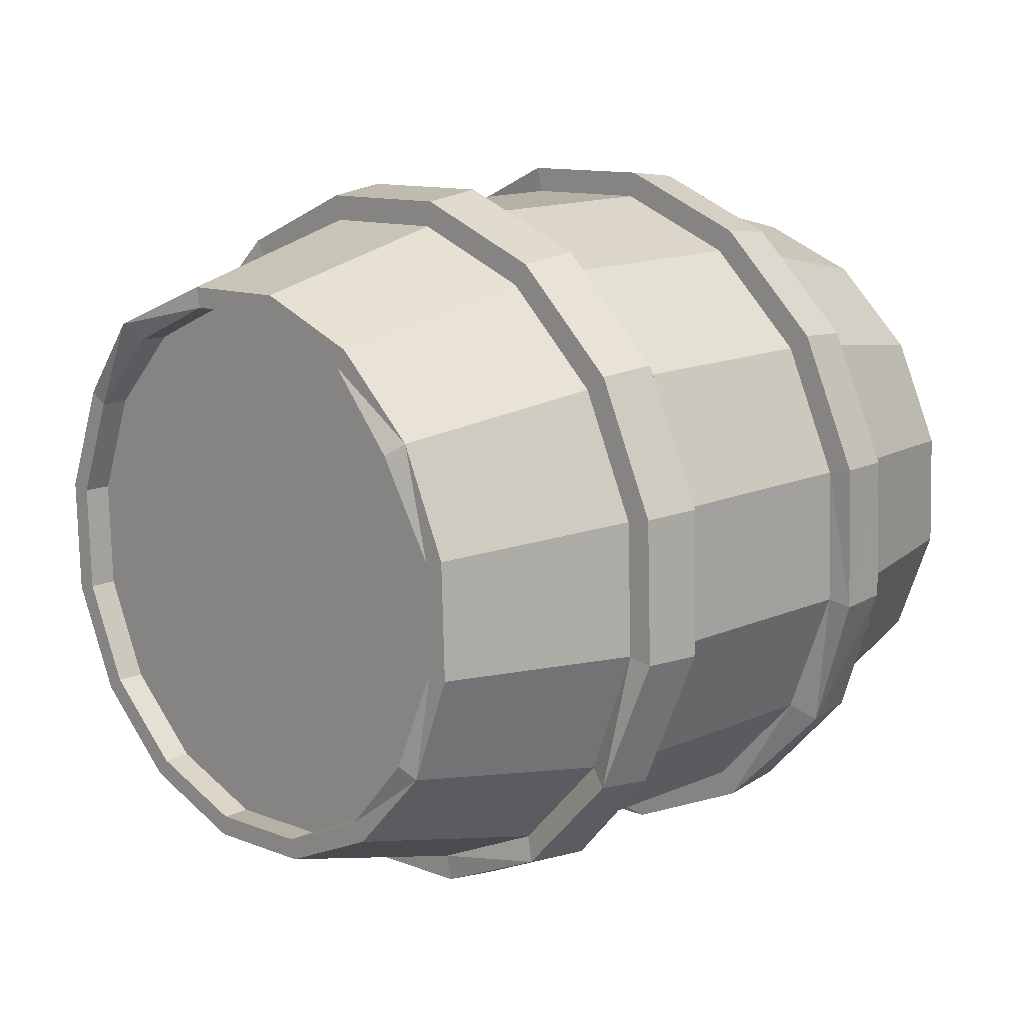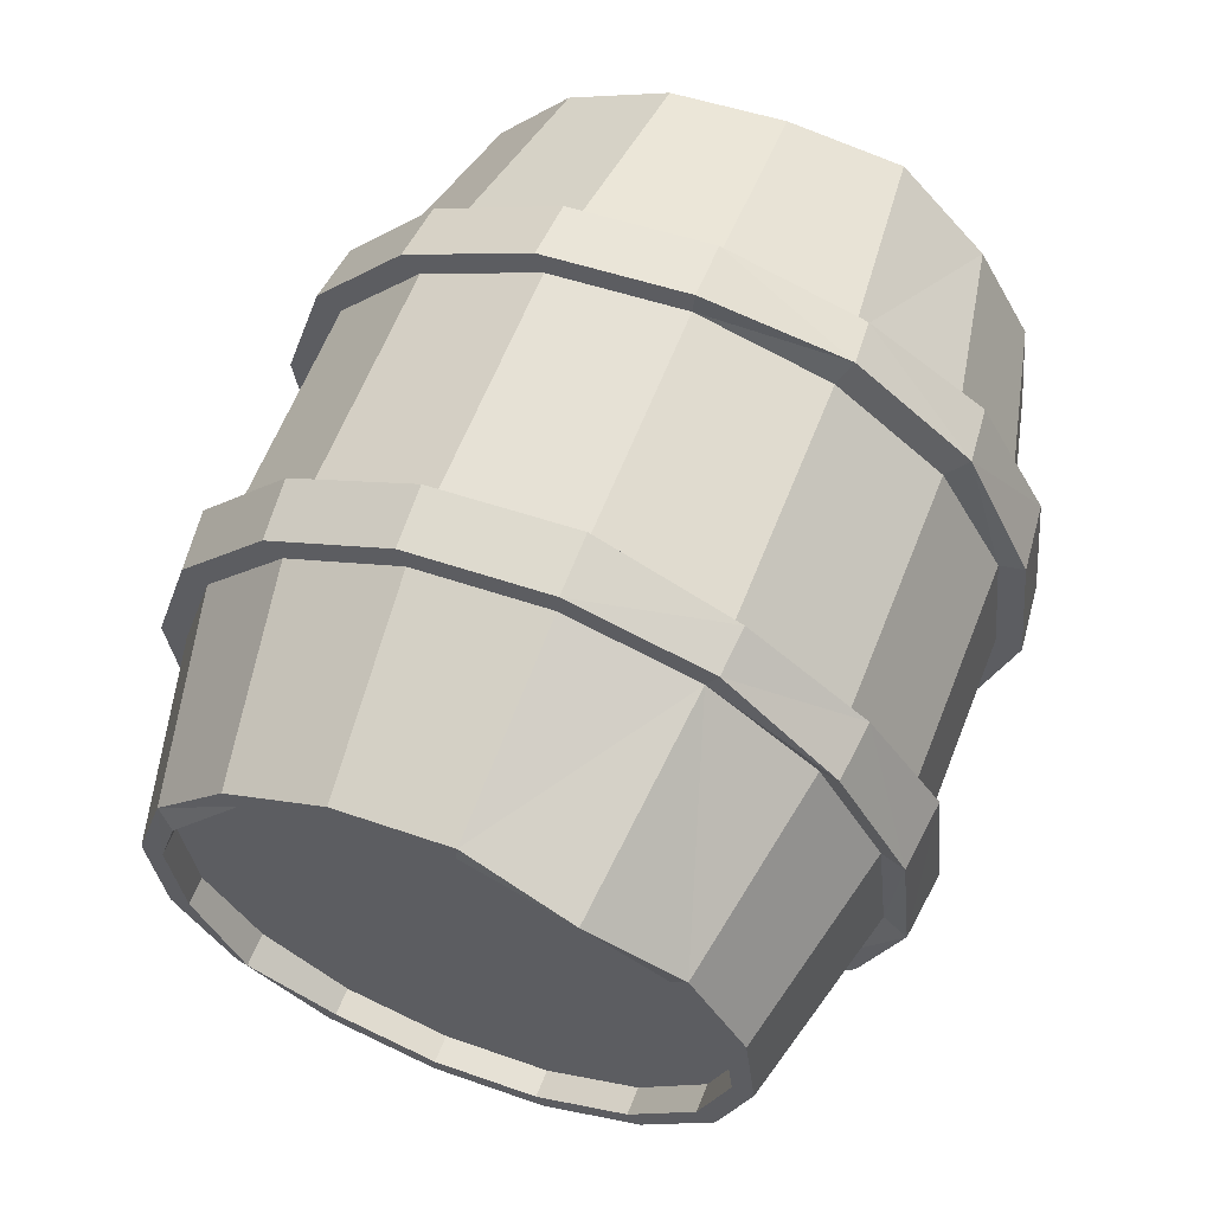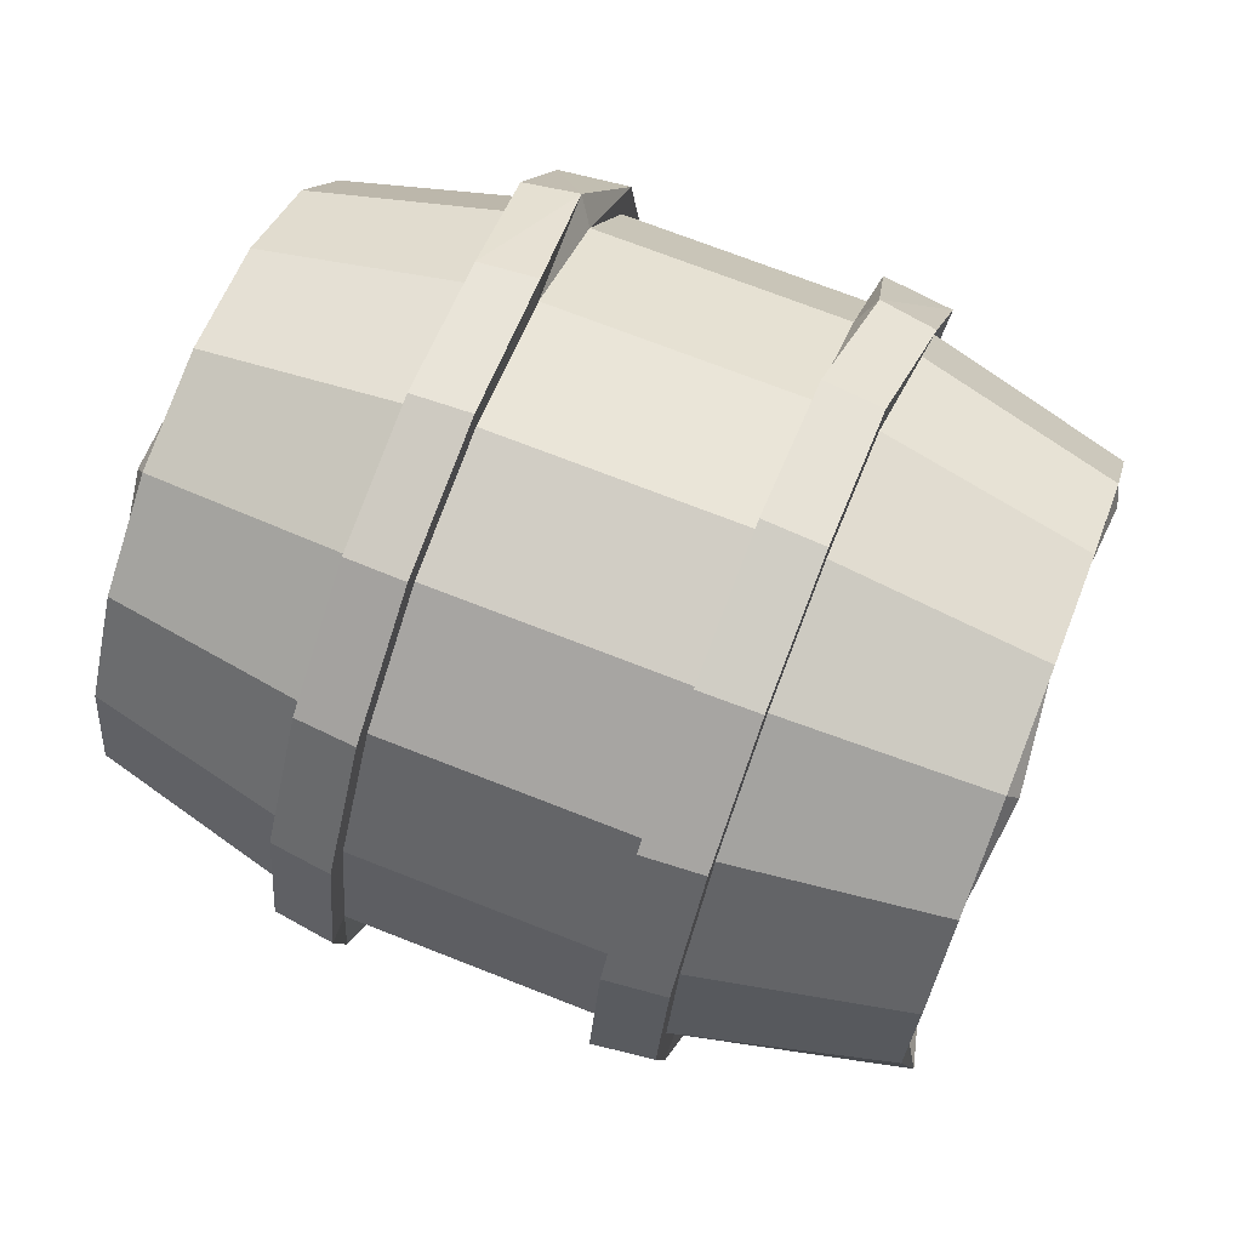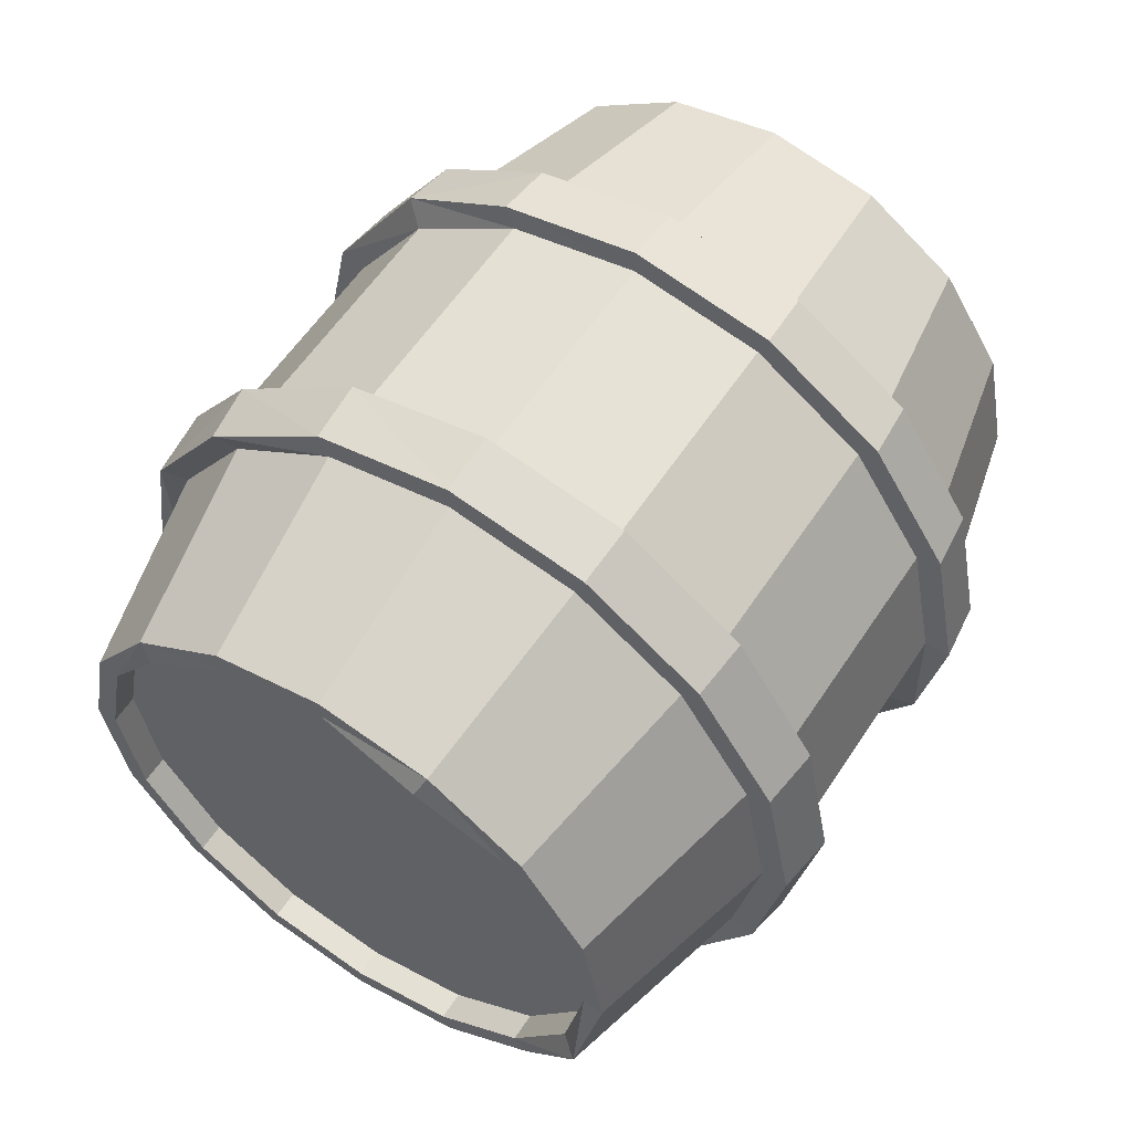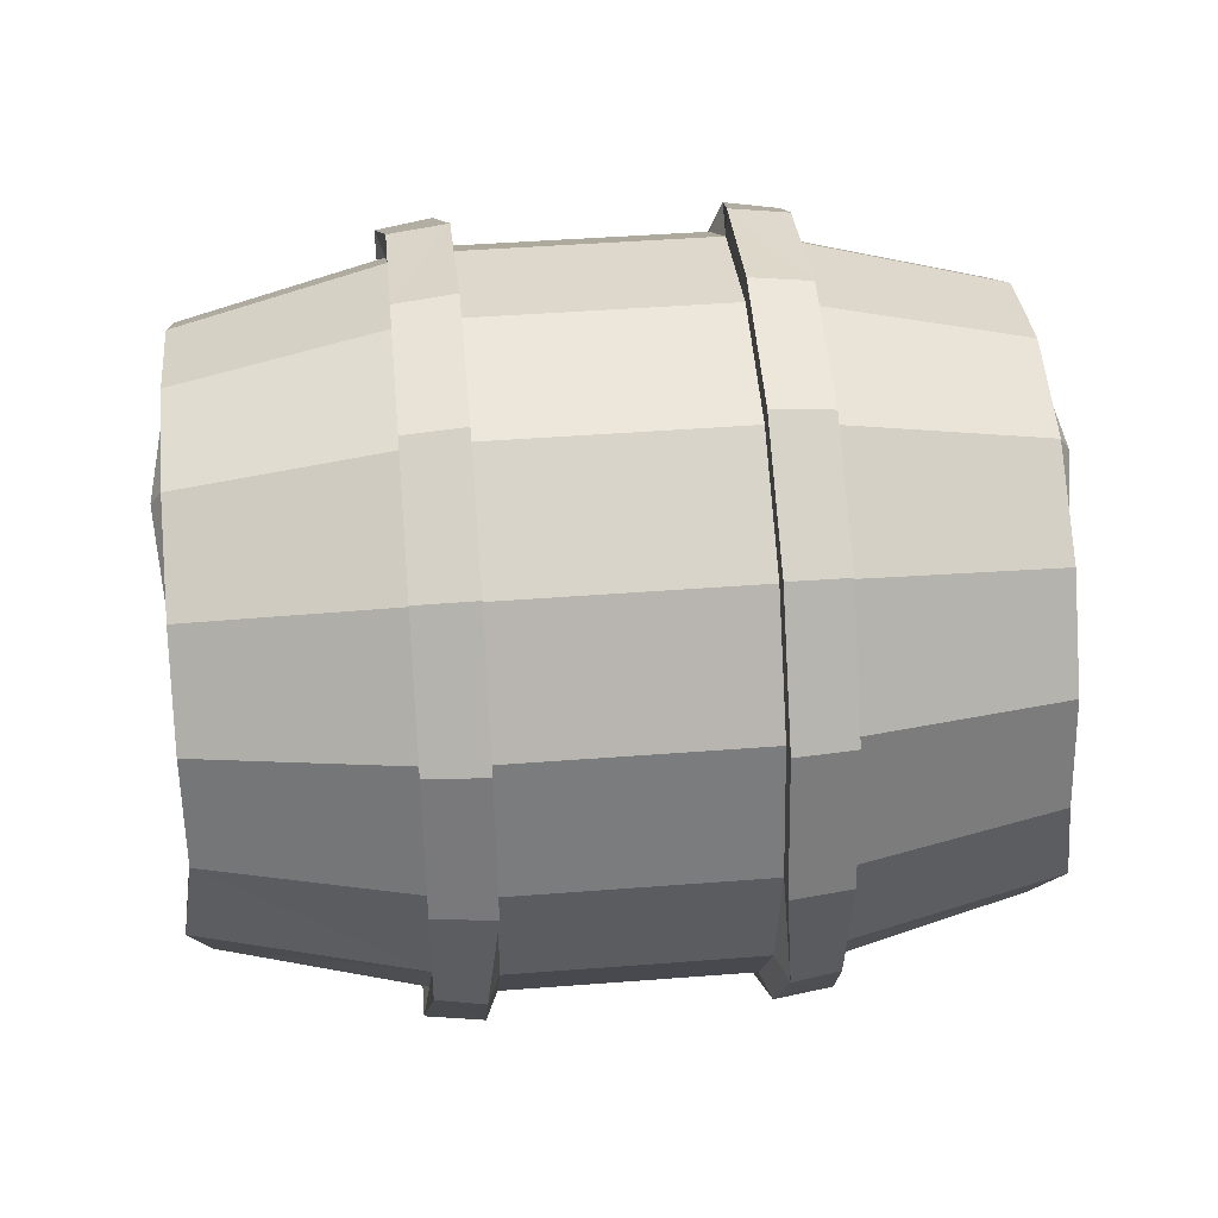
<metadata>
{"format":"obj","ext":"obj","renderer":"f3d","projection":"perspective","resolution":1024,"background":"white","views":[{"elev":-4.8,"azim":136.3,"up":"+Z"},{"elev":75.9,"azim":-67.9,"up":"+Z"},{"elev":71.1,"azim":34.4,"up":"+Y"},{"elev":57.6,"azim":-44.2,"up":"+Y"},{"elev":43.0,"azim":7.6,"up":"+Y"}]}
</metadata>
<code>
o Cylinder.005_Cylinder.006
v 13.39 -1.421 -6.657
v 13.41 -1.672 -6.608
v 13.44 -1.884 -6.47
v 13.48 -2.026 -6.263
v 13.54 -2.076 -6.019
v 13.6 -2.026 -5.775
v 13.64 -1.884 -5.568
v 13.71 -1.672 -5.438
v 13.69 -1.421 -5.382
v 13.68 -1.171 -5.43
v 13.64 -0.9588 -5.568
v 13.6 -0.817 -5.775
v 13.54 -0.7672 -6.019
v 13.48 -0.817 -6.263
v 13.44 -0.9588 -6.47
v 13.41 -1.171 -6.608
v 13.27 -1.106 -5.176
v 13.14 -1.099 -5.13
v 13.23 -0.838 -5.35
v 13.1 -0.8256 -5.308
v 13.17 -0.6592 -5.611
v 13.04 -0.643 -5.575
v 13.1 -0.5964 -5.919
v 12.97 -0.5788 -5.889
v 13.03 -0.6592 -6.227
v 12.9 -0.645 -6.203
v 12.99 -0.838 -6.493
v 12.87 -0.8236 -6.478
v 12.78 -1.421 -6.71
v 12.92 -1.421 -6.723
v 12.95 -1.106 -6.667
v 12.8 -1.099 -6.648
v 12.93 -1.421 -6.667
v 12.8 -1.421 -6.653
v 12.81 -1.721 -6.595
v 12.94 -1.715 -6.61
v 12.85 -1.976 -6.429
v 12.98 -1.964 -6.448
v 12.9 -2.145 -6.181
v 13.04 -2.13 -6.205
v 12.97 -2.205 -5.889
v 13.1 -2.189 -5.919
v 13.04 -2.145 -5.597
v 13.17 -2.13 -5.633
v 13.09 -1.976 -5.349
v 13.22 -1.964 -5.39
v 13.13 -1.721 -5.183
v 13.26 -1.715 -5.228
v 13.15 -1.421 -5.125
v 13.27 -1.421 -5.171
v 13.13 -1.122 -5.183
v 13.26 -1.128 -5.228
v 13.09 -0.8673 -5.349
v 13.22 -0.8789 -5.39
v 13.04 -0.6975 -5.597
v 13.17 -0.7125 -5.633
v 12.97 -0.6378 -5.889
v 13.1 -0.6541 -5.919
v 12.9 -0.6975 -6.181
v 13.04 -0.7125 -6.205
v 12.85 -0.8673 -6.429
v 12.98 -0.8789 -6.448
v 12.81 -1.122 -6.595
v 12.94 -1.128 -6.61
v 13.16 -1.421 -5.068
v 13.28 -1.421 -5.114
v 13.17 -1.744 -5.136
v 13.27 -1.737 -5.176
v 13.13 -2.017 -5.314
v 13.25 -2.005 -5.355
v 13.04 -2.2 -5.575
v 13.19 -2.184 -5.616
v 12.97 -2.264 -5.889
v 13.12 -2.246 -5.924
v 12.9 -2.2 -6.203
v 13.04 -2.184 -6.228
v 12.83 -2.016 -6.466
v 12.97 -2.005 -6.487
v 12.81 -1.745 -6.652
v 12.93 -1.737 -6.662
v 13.42 -1.654 -6.567
v 13.4 -1.421 -6.612
v 13.44 -1.851 -6.438
v 13.49 -1.983 -6.246
v 13.54 -2.029 -6.019
v 13.59 -1.983 -5.792
v 13.64 -1.851 -5.6
v 13.67 -1.654 -5.472
v 13.68 -1.421 -5.427
v 13.67 -1.189 -5.472
v 13.64 -0.9915 -5.6
v 13.62 -0.8597 -5.798
v 13.54 -0.8135 -6.019
v 13.49 -0.8597 -6.246
v 13.46 -0.9915 -6.441
v 13.42 -1.189 -6.567
v 13.35 -1.654 -6.553
v 13.34 -1.421 -6.598
v 13.38 -1.851 -6.424
v 13.43 -1.983 -6.232
v 13.48 -2.029 -6.005
v 13.53 -1.983 -5.778
v 13.57 -1.851 -5.586
v 13.6 -1.654 -5.458
v 13.61 -1.421 -5.413
v 13.6 -1.189 -5.458
v 13.57 -0.9915 -5.586
v 13.53 -0.8597 -5.778
v 13.48 -0.8135 -6.005
v 13.43 -0.8597 -6.232
v 13.38 -0.9915 -6.424
v 13.35 -1.189 -6.553
v 12.53 -1.421 -6.592
v 12.54 -1.721 -6.534
v 12.54 -1.122 -6.534
v 12.58 -1.976 -6.368
v 12.64 -2.145 -6.12
v 12.7 -2.205 -5.828
v 12.77 -2.145 -5.536
v 12.83 -1.976 -5.288
v 12.86 -1.721 -5.122
v 12.88 -1.421 -5.064
v 12.86 -1.122 -5.122
v 12.83 -0.8673 -5.288
v 12.77 -0.6975 -5.536
v 12.7 -0.6378 -5.828
v 12.64 -0.6975 -6.12
v 12.58 -0.8673 -6.368
v 11.72 -1.421 -6.274
v 11.73 -1.672 -6.226
v 11.76 -1.884 -6.087
v 11.81 -2.026 -5.88
v 11.87 -2.076 -5.636
v 11.92 -2.026 -5.392
v 11.97 -1.884 -5.185
v 11.97 -1.672 -5.04
v 12.01 -1.421 -4.999
v 12 -1.171 -5.047
v 11.97 -0.9588 -5.185
v 11.92 -0.817 -5.392
v 11.87 -0.7672 -5.636
v 11.81 -0.817 -5.88
v 11.76 -0.9588 -6.087
v 11.73 -1.171 -6.226
v 12.48 -1.106 -4.994
v 12.61 -1.099 -5.008
v 12.44 -0.838 -5.168
v 12.57 -0.8256 -5.186
v 12.38 -0.6592 -5.429
v 12.51 -0.643 -5.452
v 12.31 -0.5964 -5.737
v 12.44 -0.5788 -5.767
v 12.24 -0.6592 -6.045
v 12.36 -0.645 -6.079
v 12.15 -0.838 -6.3
v 12.27 -0.8236 -6.341
v 12.25 -1.421 -6.588
v 12.12 -1.421 -6.541
v 12.11 -1.106 -6.475
v 12.26 -1.099 -6.525
v 12.13 -1.421 -6.485
v 12.26 -1.421 -6.53
v 12.27 -1.721 -6.472
v 12.15 -1.715 -6.428
v 12.31 -1.976 -6.307
v 12.18 -1.964 -6.266
v 12.37 -2.145 -6.059
v 12.24 -2.13 -6.023
v 12.44 -2.205 -5.767
v 12.31 -2.189 -5.737
v 12.5 -2.145 -5.474
v 12.37 -2.13 -5.451
v 12.56 -1.976 -5.226
v 12.43 -1.964 -5.208
v 12.6 -1.721 -5.061
v 12.46 -1.715 -5.046
v 12.61 -1.421 -5.003
v 12.48 -1.421 -4.989
v 12.6 -1.122 -5.061
v 12.46 -1.128 -5.046
v 12.56 -0.8673 -5.226
v 12.43 -0.8789 -5.208
v 12.5 -0.6975 -5.474
v 12.37 -0.7125 -5.451
v 12.44 -0.6378 -5.767
v 12.31 -0.6541 -5.737
v 12.37 -0.6975 -6.059
v 12.24 -0.7125 -6.023
v 12.31 -0.8673 -6.307
v 12.18 -0.8789 -6.266
v 12.27 -1.122 -6.472
v 12.15 -1.128 -6.428
v 12.62 -1.421 -4.945
v 12.49 -1.421 -4.933
v 12.58 -1.744 -5.002
v 12.48 -1.737 -4.994
v 12.54 -2.017 -5.18
v 12.41 -2.005 -5.163
v 12.51 -2.2 -5.452
v 12.35 -2.184 -5.424
v 12.44 -2.264 -5.767
v 12.28 -2.246 -5.732
v 12.36 -2.2 -6.081
v 12.23 -2.184 -6.044
v 12.32 -2.016 -6.349
v 12.18 -2.005 -6.306
v 12.25 -1.745 -6.523
v 12.14 -1.737 -6.48
v 11.74 -1.654 -6.184
v 11.73 -1.421 -6.229
v 11.77 -1.851 -6.055
v 11.81 -1.983 -5.863
v 11.87 -2.029 -5.636
v 11.92 -1.983 -5.41
v 11.96 -1.851 -5.217
v 11.99 -1.654 -5.089
v 12 -1.421 -5.044
v 11.99 -1.189 -5.089
v 11.96 -0.9915 -5.217
v 11.89 -0.8597 -5.404
v 11.87 -0.8135 -5.636
v 11.81 -0.8597 -5.863
v 11.76 -0.9915 -6.052
v 11.74 -1.189 -6.184
v 11.8 -1.654 -6.198
v 11.79 -1.421 -6.243
v 11.83 -1.851 -6.069
v 11.88 -1.983 -5.877
v 11.93 -2.029 -5.65
v 11.98 -1.983 -5.424
v 12.02 -1.851 -5.231
v 12.05 -1.654 -5.103
v 12.06 -1.421 -5.058
v 12.05 -1.189 -5.103
v 12.02 -0.9915 -5.231
v 11.98 -0.8597 -5.424
v 11.93 -0.8135 -5.65
v 11.88 -0.8597 -5.877
v 11.83 -0.9915 -6.069
v 11.8 -1.189 -6.198
f 2 38 36
f 35 116 114
f 37 117 116
f 39 118 117
f 41 119 118
f 43 120 119
f 45 121 120
f 47 122 121
f 49 123 122
f 51 124 123
f 53 125 124
f 55 126 125
f 57 127 126
f 59 128 127
f 3 81 83
f 61 115 128
f 33 2 36
f 34 114 113
f 16 33 64
f 15 64 62
f 14 62 60
f 58 14 60
f 12 58 56
f 11 56 54
f 10 54 52
f 50 10 52
f 48 9 50
f 7 48 46
f 6 46 44
f 42 6 44
f 4 42 40
f 3 40 38
f 63 113 115
f 54 21 19
f 47 69 67
f 48 70 46
f 34 32 29
f 39 77 75
f 40 78 38
f 33 31 64
f 57 22 24
f 56 23 21
f 49 67 65
f 48 66 68
f 41 75 73
f 40 74 76
f 57 26 59
f 60 23 58
f 30 32 31
f 31 28 27
f 25 28 26
f 23 26 24
f 23 22 21
f 21 20 19
f 17 20 18
f 66 18 65
f 66 67 68
f 68 69 70
f 72 69 71
f 74 71 73
f 76 73 75
f 78 75 77
f 78 79 80
f 30 79 29
f 55 20 22
f 38 80 36
f 62 31 27
f 37 79 77
f 61 32 63
f 46 72 44
f 43 69 45
f 36 30 33
f 54 17 52
f 35 29 79
f 51 20 53
f 60 27 25
f 59 28 61
f 42 72 74
f 41 71 43
f 52 66 50
f 49 18 51
f 93 110 94
f 8 87 88
f 12 93 13
f 6 85 86
f 11 90 91
f 15 96 16
f 3 84 4
f 8 89 9
f 2 82 81
f 14 93 94
f 7 86 87
f 12 91 92
f 16 82 1
f 4 85 5
f 10 89 90
f 15 94 95
f 100 99 101
f 86 103 87
f 94 111 95
f 87 104 88
f 96 111 112
f 88 105 89
f 82 97 81
f 96 98 82
f 89 106 90
f 81 99 83
f 90 107 91
f 83 100 84
f 91 108 92
f 84 101 85
f 93 108 109
f 85 102 86
f 97 101 99
f 98 102 97
f 103 112 104
f 104 111 105
f 105 110 106
f 106 109 107
f 108 107 109
f 166 130 164
f 116 163 114
f 117 165 116
f 118 167 117
f 119 169 118
f 120 171 119
f 121 173 120
f 122 175 121
f 123 177 122
f 124 179 123
f 125 181 124
f 126 183 125
f 127 185 126
f 128 187 127
f 131 209 130
f 115 189 128
f 161 130 129
f 114 162 113
f 161 144 192
f 190 144 143
f 190 142 188
f 186 142 141
f 186 140 184
f 182 140 139
f 182 138 180
f 178 138 137
f 176 137 136
f 176 135 174
f 174 134 172
f 170 134 133
f 170 132 168
f 166 132 131
f 113 191 115
f 182 149 184
f 175 197 173
f 198 176 174
f 162 160 191
f 167 205 165
f 206 168 166
f 159 161 192
f 185 150 183
f 184 151 186
f 177 195 175
f 176 194 178
f 169 203 167
f 168 202 170
f 154 185 187
f 151 188 186
f 160 158 159
f 156 159 155
f 153 156 155
f 151 154 153
f 150 151 149
f 148 149 147
f 145 148 147
f 194 146 145
f 195 194 196
f 197 196 198
f 200 197 198
f 202 199 200
f 204 201 202
f 206 203 204
f 207 206 208
f 158 207 208
f 183 148 181
f 208 166 164
f 190 159 192
f 165 207 163
f 160 189 191
f 200 174 172
f 197 171 173
f 158 164 161
f 145 182 180
f 163 157 162
f 148 179 181
f 188 155 190
f 156 187 189
f 170 200 172
f 199 169 171
f 194 180 178
f 146 177 179
f 238 221 222
f 136 215 135
f 221 140 141
f 134 213 133
f 139 218 138
f 224 143 144
f 212 131 132
f 217 136 137
f 130 210 129
f 142 221 141
f 135 214 134
f 140 219 139
f 210 144 129
f 213 132 133
f 138 217 137
f 143 222 142
f 228 229 227
f 231 214 215
f 239 222 223
f 232 215 216
f 224 239 223
f 233 216 217
f 225 210 209
f 226 224 210
f 234 217 218
f 227 209 211
f 235 218 219
f 228 211 212
f 236 219 220
f 229 212 213
f 221 236 220
f 230 213 214
f 229 225 227
f 230 226 225
f 240 231 232
f 239 232 233
f 238 233 234
f 237 234 235
f 236 237 235
f 2 3 38
f 35 37 116
f 37 39 117
f 39 41 118
f 41 43 119
f 43 45 120
f 45 47 121
f 47 49 122
f 49 51 123
f 51 53 124
f 53 55 125
f 55 57 126
f 57 59 127
f 59 61 128
f 3 2 81
f 61 63 115
f 33 1 2
f 34 35 114
f 16 1 33
f 15 16 64
f 14 15 62
f 58 13 14
f 12 13 58
f 11 12 56
f 10 11 54
f 50 9 10
f 48 8 9
f 7 8 48
f 6 7 46
f 42 5 6
f 4 5 42
f 3 4 40
f 63 34 113
f 54 56 21
f 47 45 69
f 48 68 70
f 34 63 32
f 39 37 77
f 40 76 78
f 33 30 31
f 57 55 22
f 56 58 23
f 49 47 67
f 48 50 66
f 41 39 75
f 40 42 74
f 57 24 26
f 60 25 23
f 30 29 32
f 31 32 28
f 25 27 28
f 23 25 26
f 23 24 22
f 21 22 20
f 17 19 20
f 66 17 18
f 66 65 67
f 68 67 69
f 72 70 69
f 74 72 71
f 76 74 73
f 78 76 75
f 78 77 79
f 30 80 79
f 55 53 20
f 38 78 80
f 62 64 31
f 37 35 79
f 61 28 32
f 46 70 72
f 43 71 69
f 36 80 30
f 54 19 17
f 35 34 29
f 51 18 20
f 60 62 27
f 59 26 28
f 42 44 72
f 41 73 71
f 52 17 66
f 49 65 18
f 93 109 110
f 8 7 87
f 12 92 93
f 6 5 85
f 11 10 90
f 15 95 96
f 3 83 84
f 8 88 89
f 2 1 82
f 14 13 93
f 7 6 86
f 12 11 91
f 16 96 82
f 4 84 85
f 10 9 89
f 15 14 94
f 86 102 103
f 94 110 111
f 87 103 104
f 96 95 111
f 88 104 105
f 82 98 97
f 96 112 98
f 89 105 106
f 81 97 99
f 90 106 107
f 83 99 100
f 91 107 108
f 84 100 101
f 93 92 108
f 85 101 102
f 97 102 101
f 98 103 102
f 103 98 112
f 104 112 111
f 105 111 110
f 106 110 109
f 166 131 130
f 116 165 163
f 117 167 165
f 118 169 167
f 119 171 169
f 120 173 171
f 121 175 173
f 122 177 175
f 123 179 177
f 124 181 179
f 125 183 181
f 126 185 183
f 127 187 185
f 128 189 187
f 131 211 209
f 115 191 189
f 161 164 130
f 114 163 162
f 161 129 144
f 190 192 144
f 190 143 142
f 186 188 142
f 186 141 140
f 182 184 140
f 182 139 138
f 178 180 138
f 176 178 137
f 176 136 135
f 174 135 134
f 170 172 134
f 170 133 132
f 166 168 132
f 113 162 191
f 182 147 149
f 175 195 197
f 198 196 176
f 162 157 160
f 167 203 205
f 206 204 168
f 159 158 161
f 185 152 150
f 184 149 151
f 177 193 195
f 176 196 194
f 169 201 203
f 168 204 202
f 154 152 185
f 151 153 188
f 160 157 158
f 156 160 159
f 153 154 156
f 151 152 154
f 150 152 151
f 148 150 149
f 145 146 148
f 194 193 146
f 195 193 194
f 197 195 196
f 200 199 197
f 202 201 199
f 204 203 201
f 206 205 203
f 207 205 206
f 158 157 207
f 183 150 148
f 208 206 166
f 190 155 159
f 165 205 207
f 160 156 189
f 200 198 174
f 197 199 171
f 158 208 164
f 145 147 182
f 163 207 157
f 148 146 179
f 188 153 155
f 156 154 187
f 170 202 200
f 199 201 169
f 194 145 180
f 146 193 177
f 238 237 221
f 136 216 215
f 221 220 140
f 134 214 213
f 139 219 218
f 224 223 143
f 212 211 131
f 217 216 136
f 130 209 210
f 142 222 221
f 135 215 214
f 140 220 219
f 210 224 144
f 213 212 132
f 138 218 217
f 143 223 222
f 231 230 214
f 239 238 222
f 232 231 215
f 224 240 239
f 233 232 216
f 225 226 210
f 226 240 224
f 234 233 217
f 227 225 209
f 235 234 218
f 228 227 211
f 236 235 219
f 229 228 212
f 221 237 236
f 230 229 213
f 229 230 225
f 230 231 226
f 240 226 231
f 239 240 232
f 238 239 233
f 237 238 234

</code>
